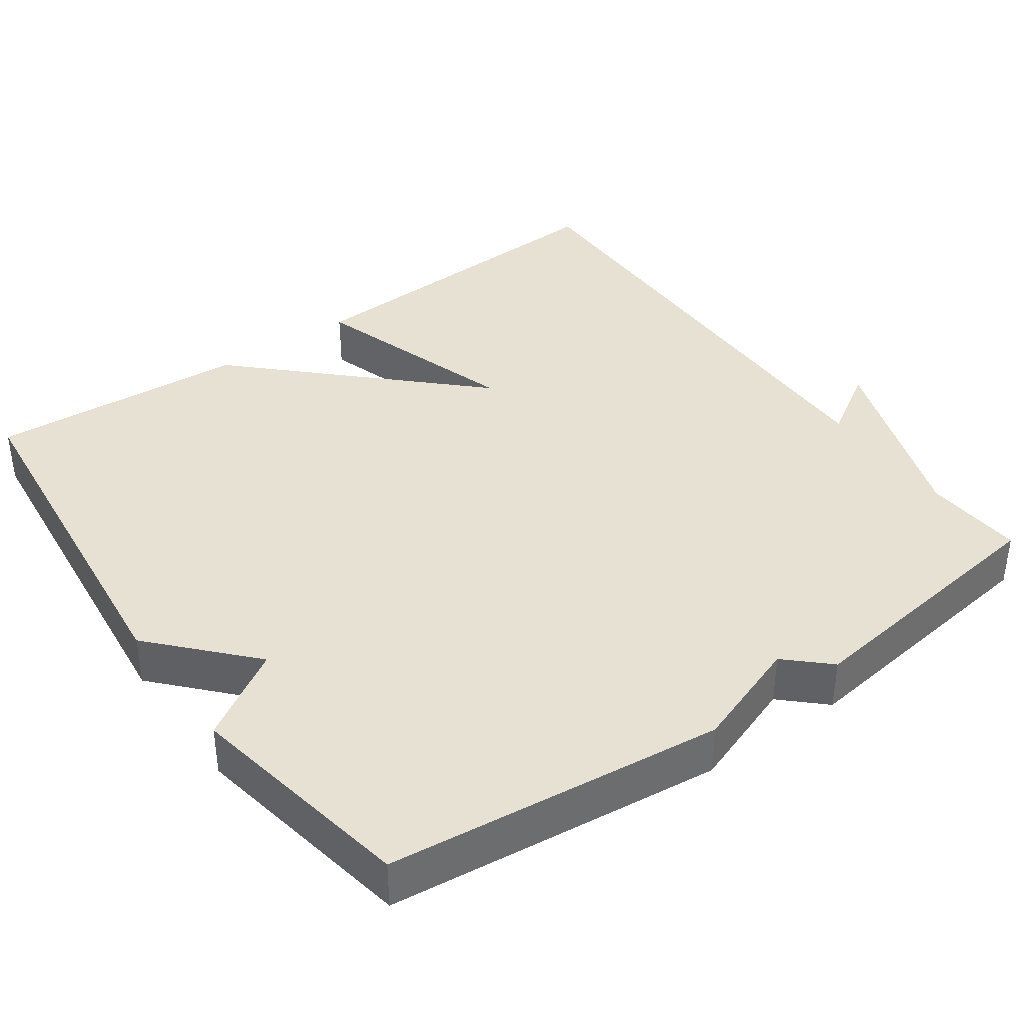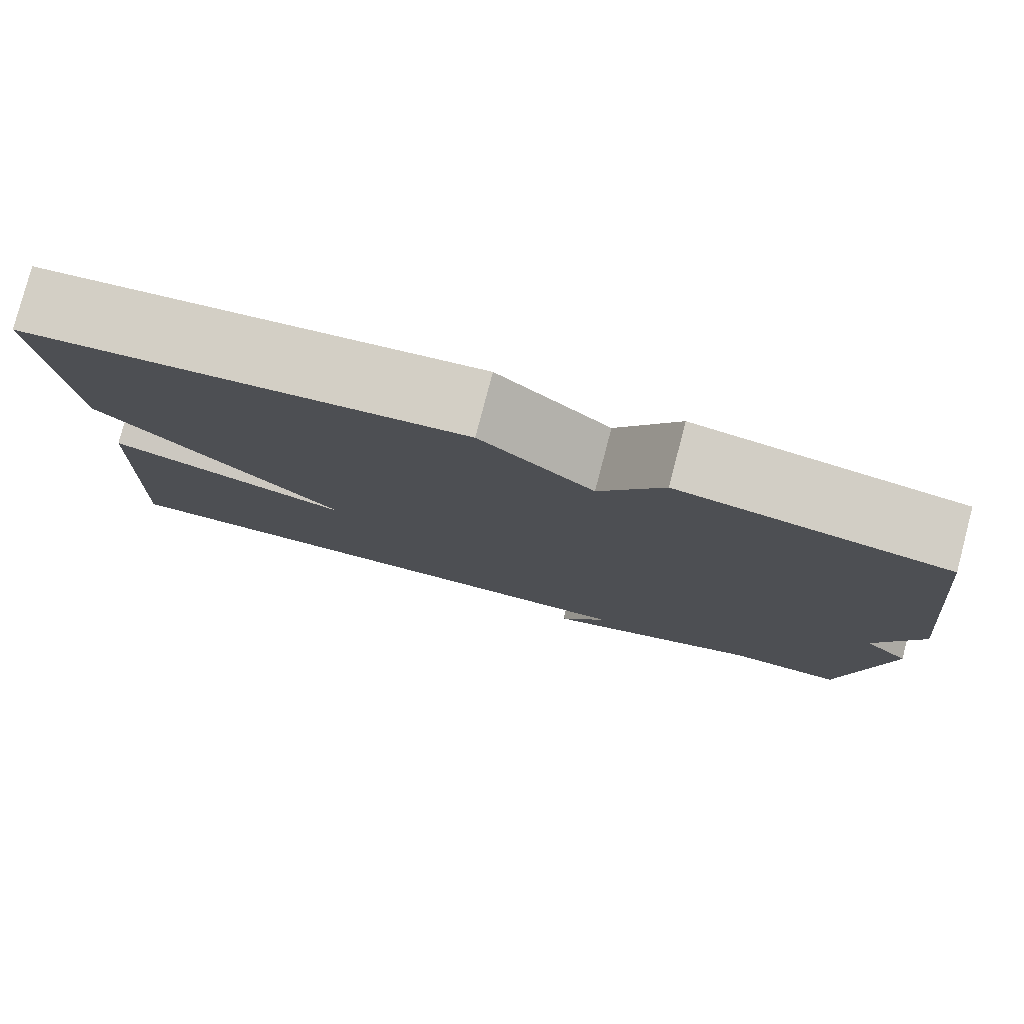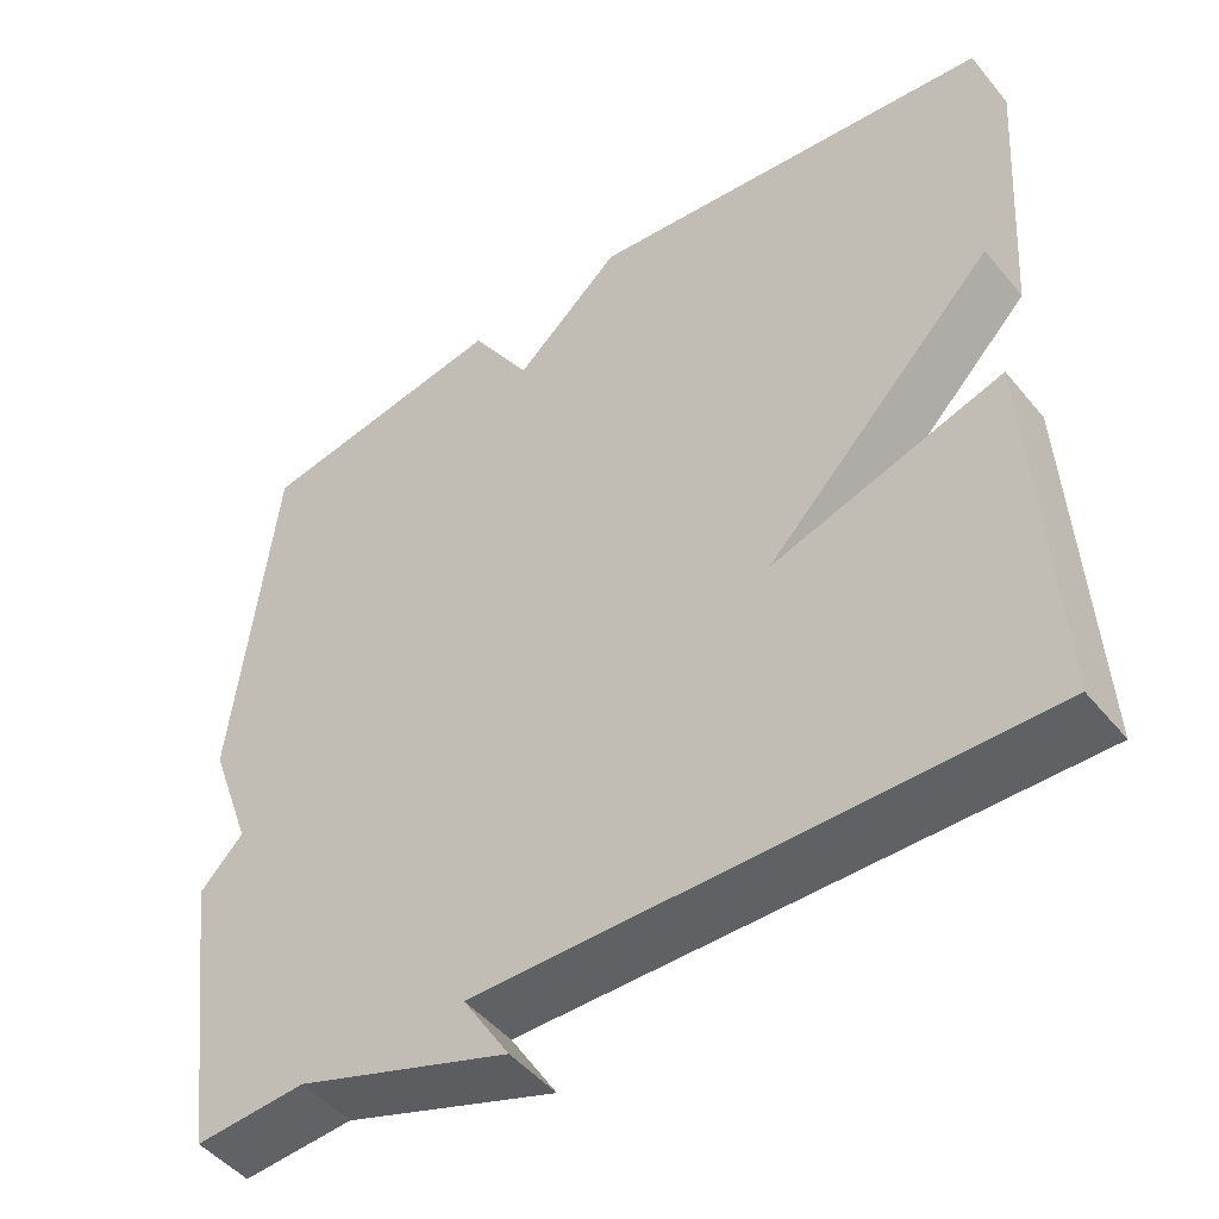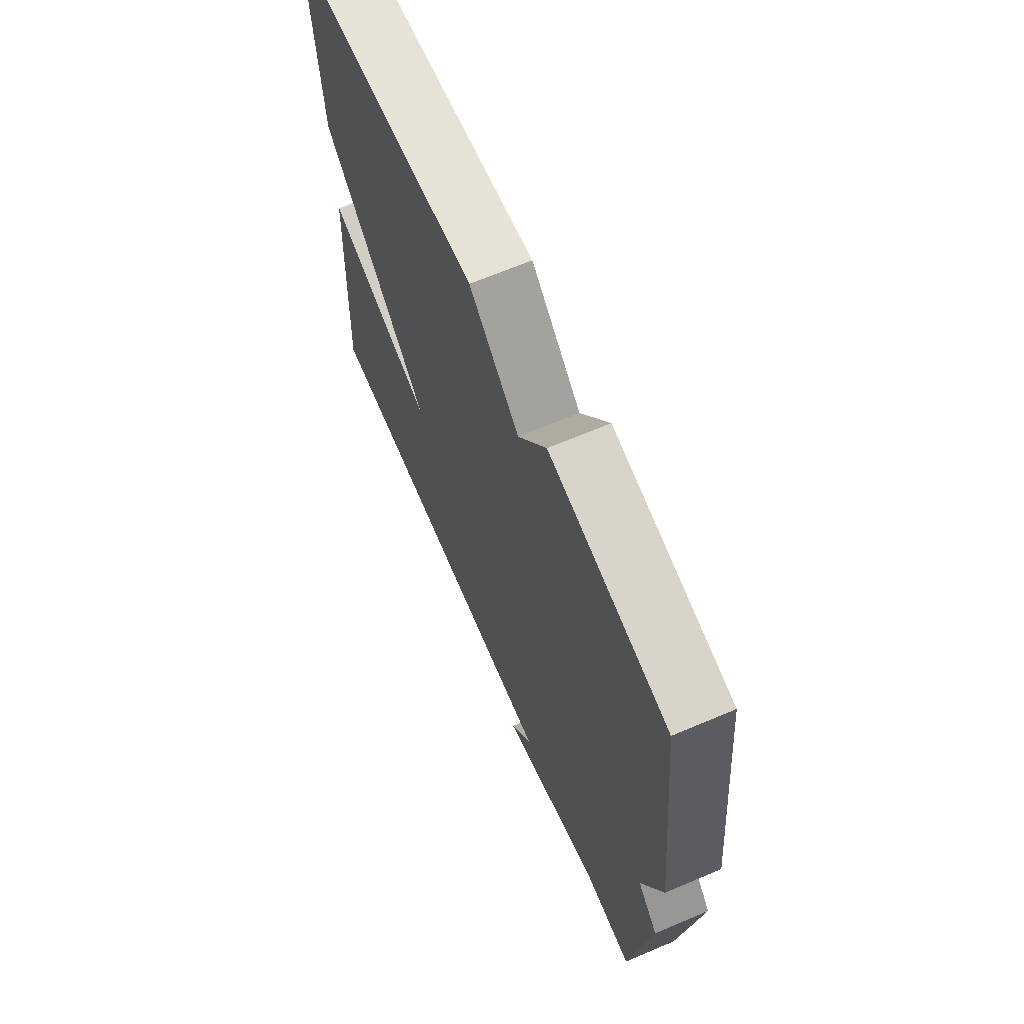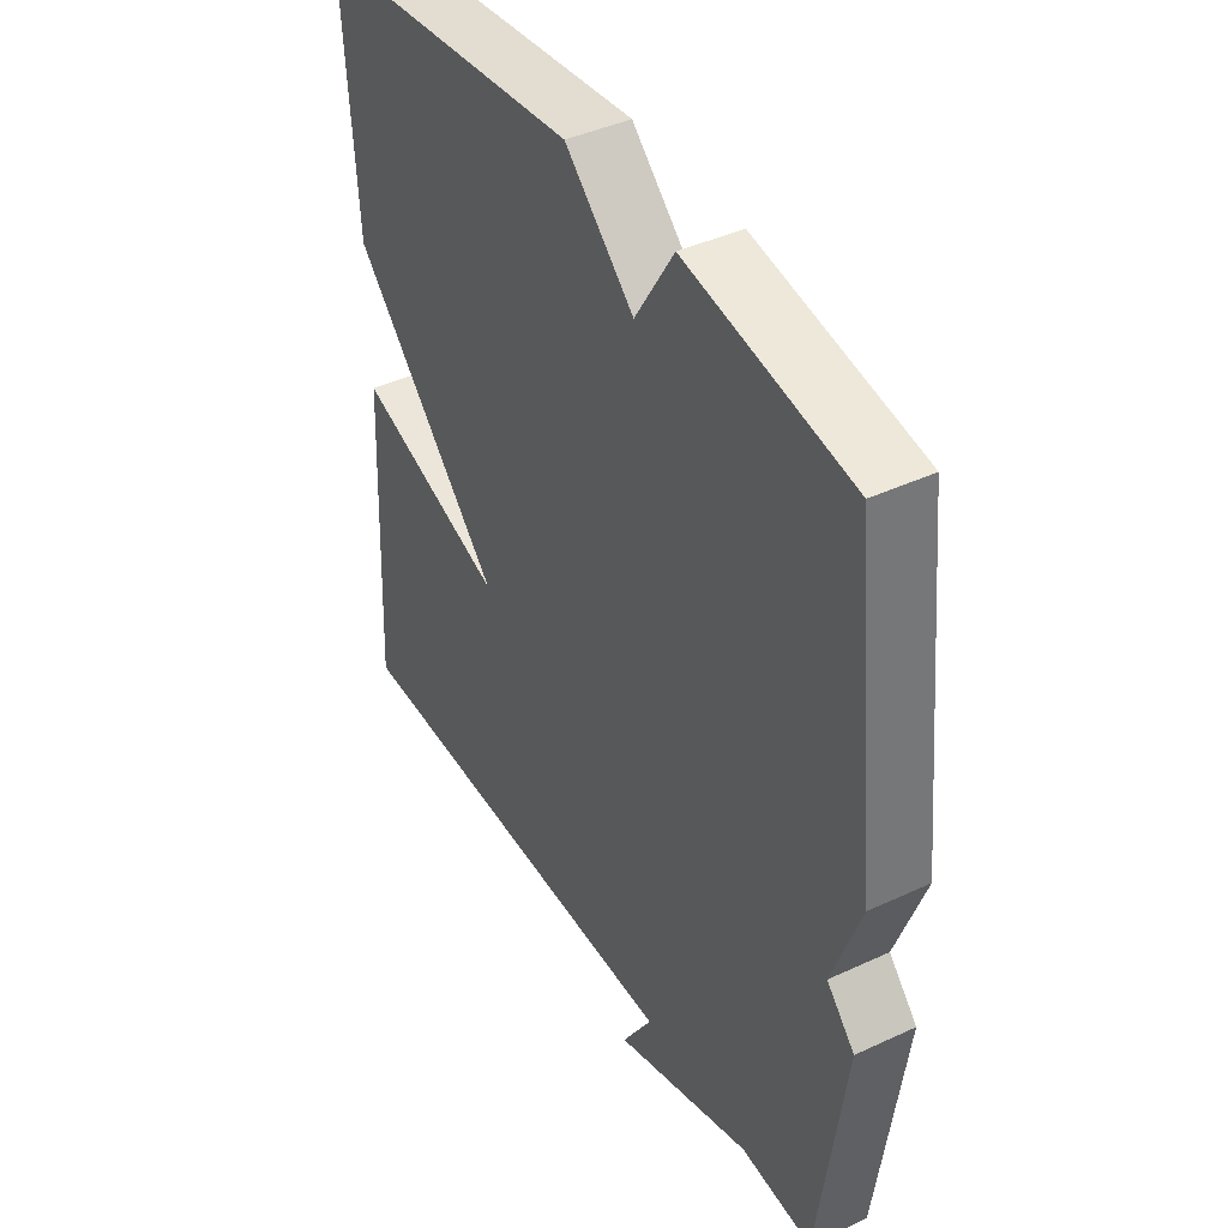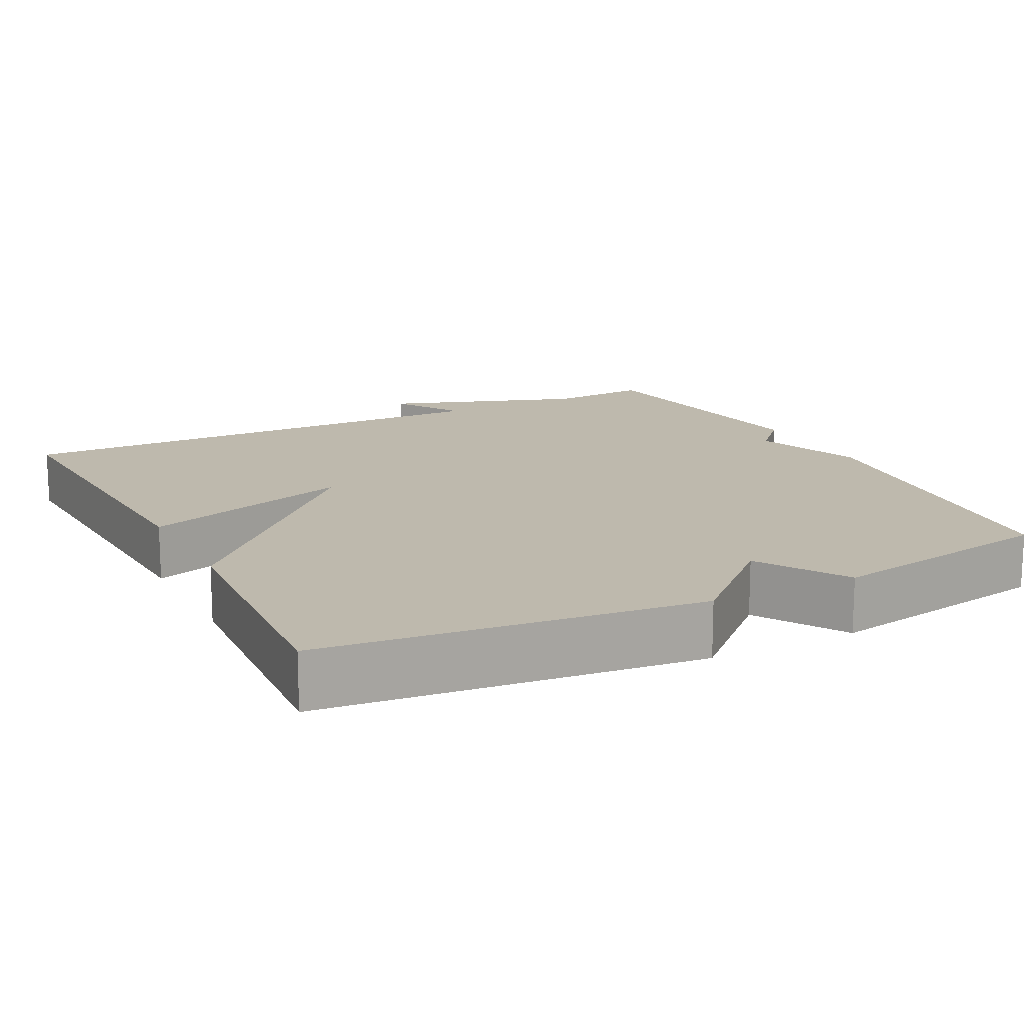
<metadata>
{"format":"obj","ext":"obj","renderer":"f3d","projection":"perspective","resolution":1024,"background":"white","views":[{"elev":38.6,"azim":54.5,"up":"+Y"},{"elev":79.8,"azim":14.7,"up":"+Z"},{"elev":-48.0,"azim":-142.6,"up":"+Z"},{"elev":67.1,"azim":67.0,"up":"+Z"},{"elev":42.0,"azim":60.8,"up":"+Z"},{"elev":15.3,"azim":-27.2,"up":"+Y"}]}
</metadata>
<code>
v -0.5 0.07 -0.5
v -0.477 0.07 -0.044
v -0.198 0.07 -0.132
v -0.477 0.07 0.156
v -0.5 0.07 0.5
v -0.005 0.07 0.554
v 0.123 0.07 0.437
v 0.195 0.07 0.554
v 0.5 0.07 0.5
v 0.548 0.07 0.057
v 0.496 0.07 -0.088
v 0.548 0.07 -0.143
v 0.5 0.07 -0.5
v 0.367 0.07 -0.491
v 0.111 0.07 -0.581
v 0.167 0.07 -0.491
v -0.5 0 -0.5
v -0.477 0 -0.044
v -0.198 0 -0.132
v -0.477 0 0.156
v -0.5 0 0.5
v -0.005 0 0.554
v 0.123 0 0.437
v 0.195 0 0.554
v 0.5 0 0.5
v 0.548 0 0.057
v 0.496 0 -0.088
v 0.548 0 -0.143
v 0.5 0 -0.5
v 0.367 0 -0.491
v 0.111 0 -0.581
v 0.167 0 -0.491
f 14 15 16
f 11 12 13 14
f 11 14 16
f 10 11 16
f 9 10 16
f 8 9 16
f 7 8 16
f 6 7 16
f 5 6 16
f 4 5 16
f 3 4 16
f 1 2 3 16
f 32 31 30
f 30 29 28 27
f 32 30 27
f 32 27 26
f 32 26 25
f 32 25 24
f 32 24 23
f 32 23 22
f 32 22 21
f 32 21 20
f 32 20 19
f 32 19 18 17
f 1 17 18 2
f 2 18 19 3
f 3 19 20 4
f 4 20 21 5
f 5 21 22 6
f 6 22 23 7
f 7 23 24 8
f 8 24 25 9
f 9 25 26 10
f 10 26 27 11
f 11 27 28 12
f 12 28 29 13
f 13 29 30 14
f 14 30 31 15
f 15 31 32 16
f 16 32 17 1

</code>
